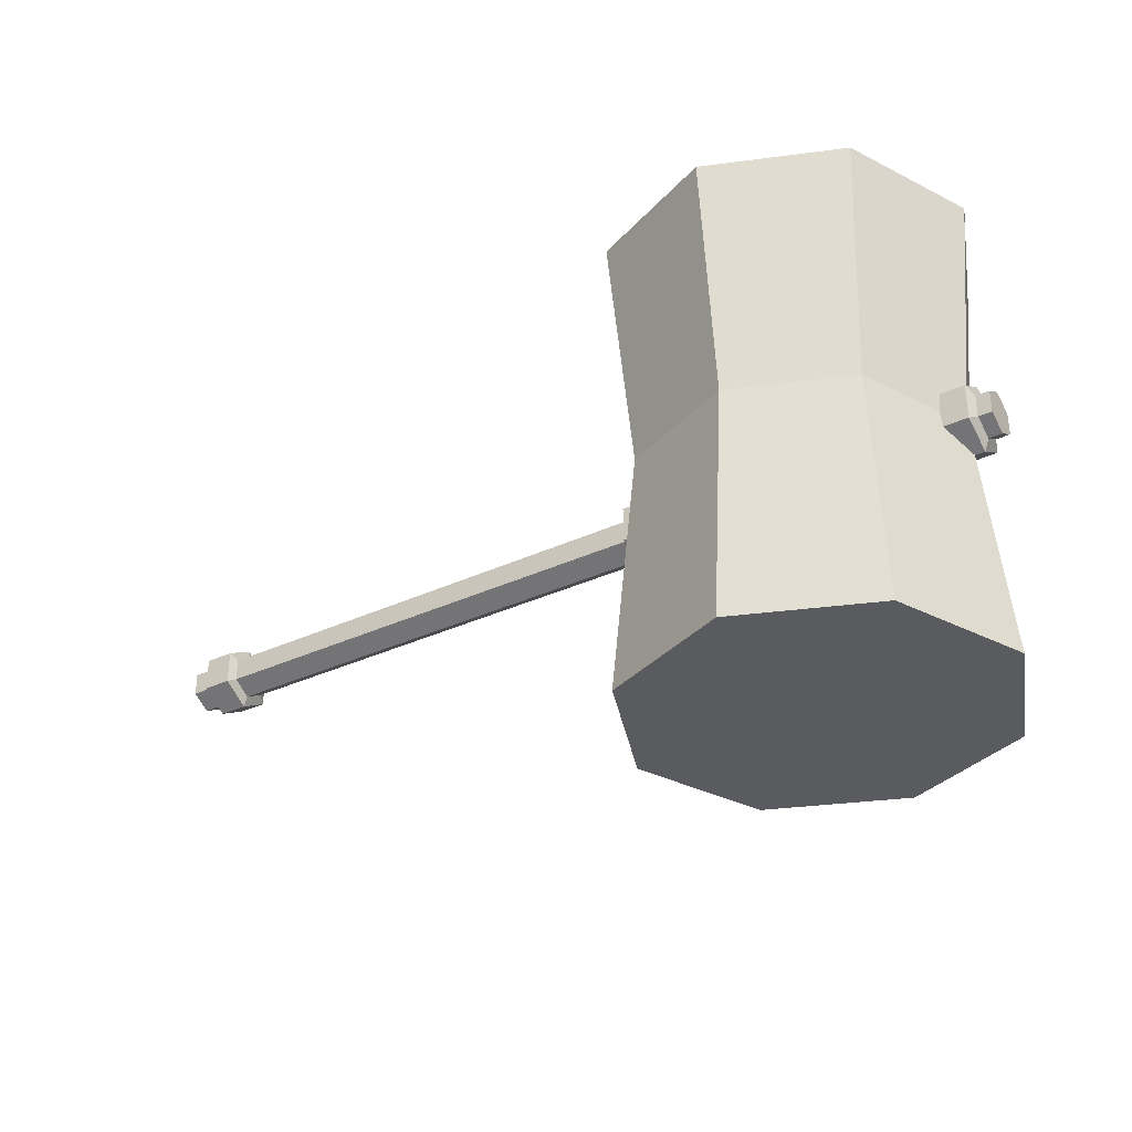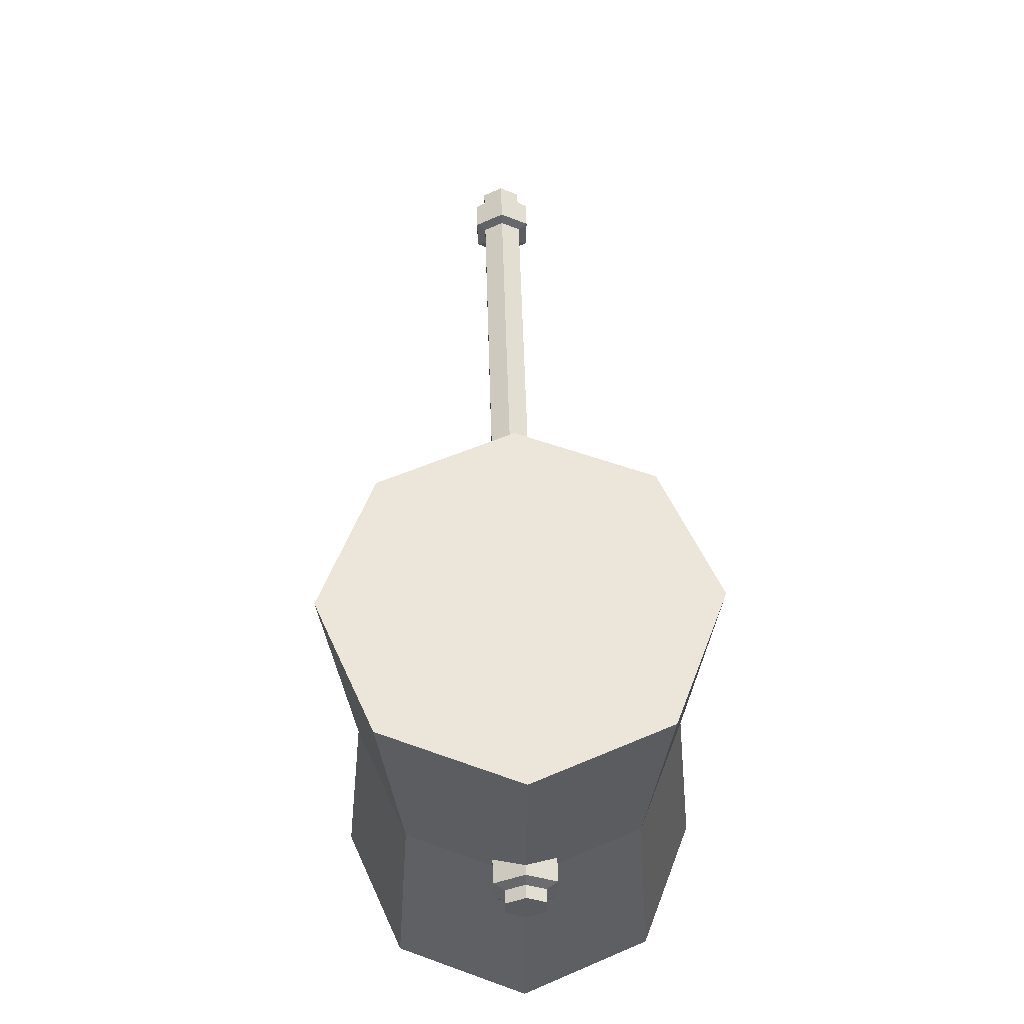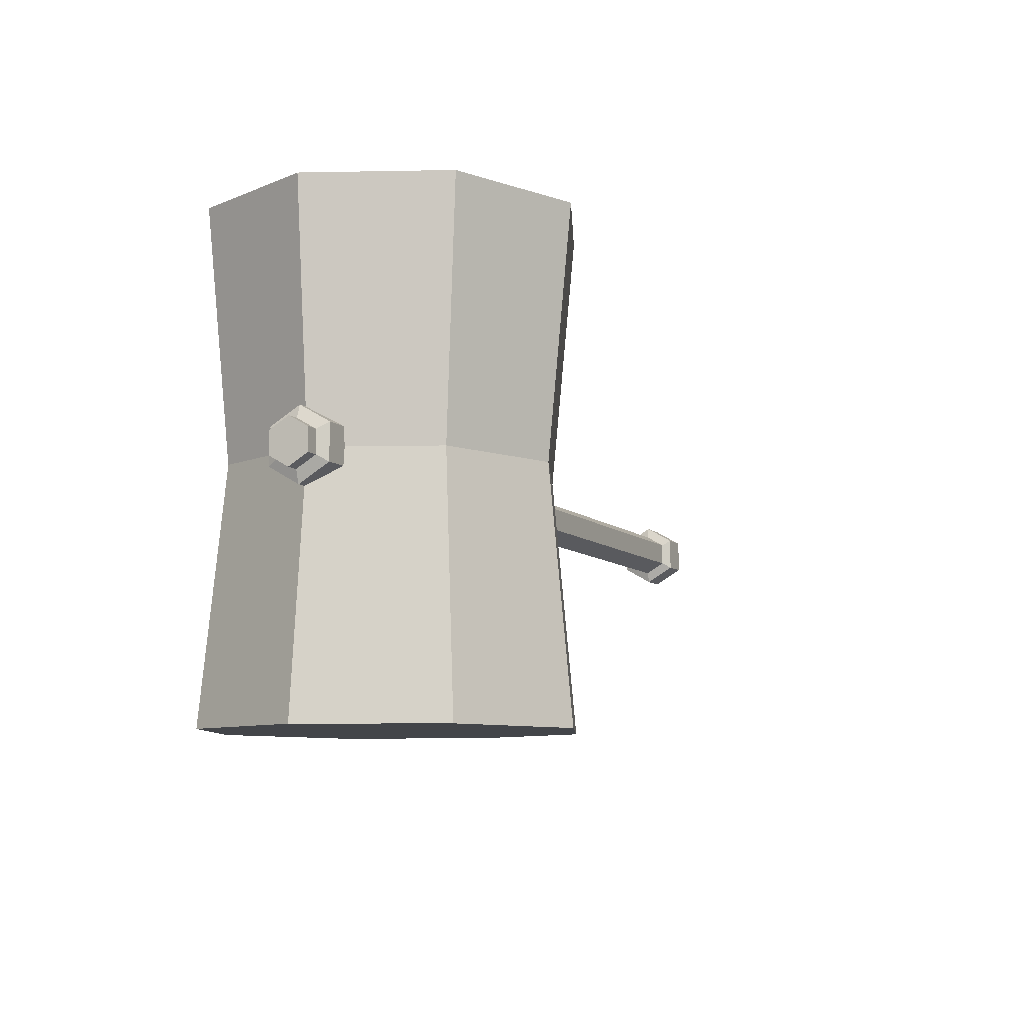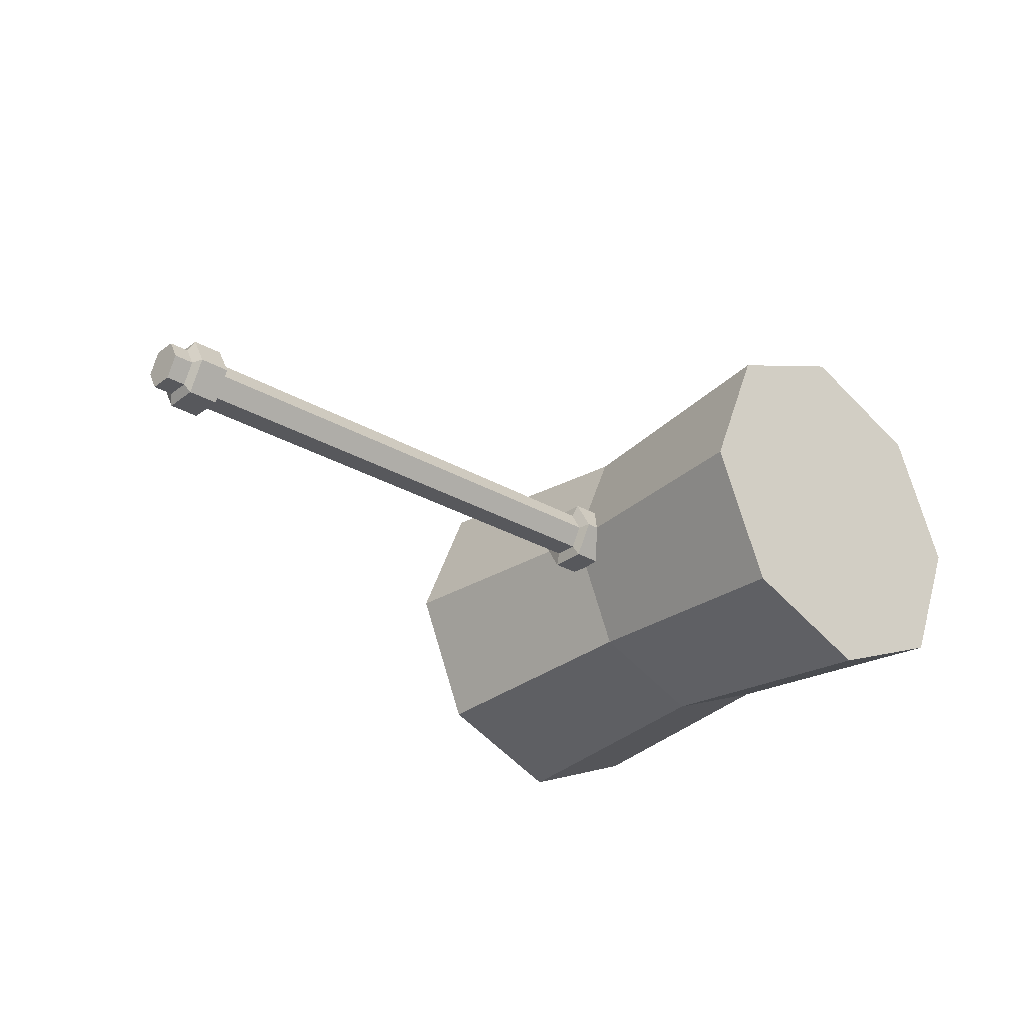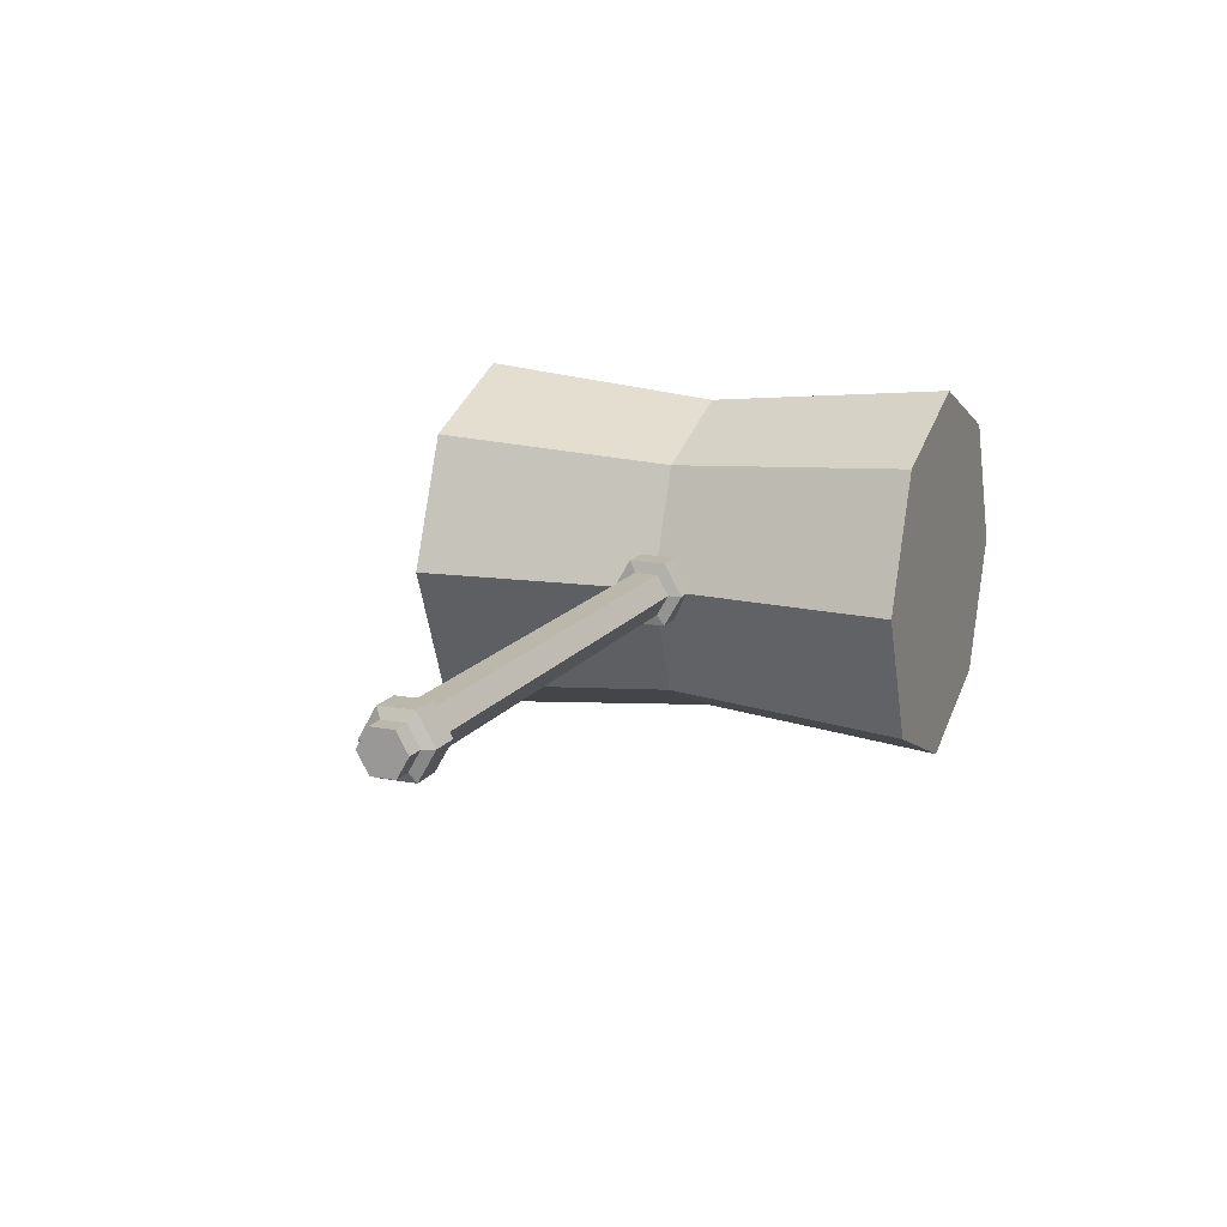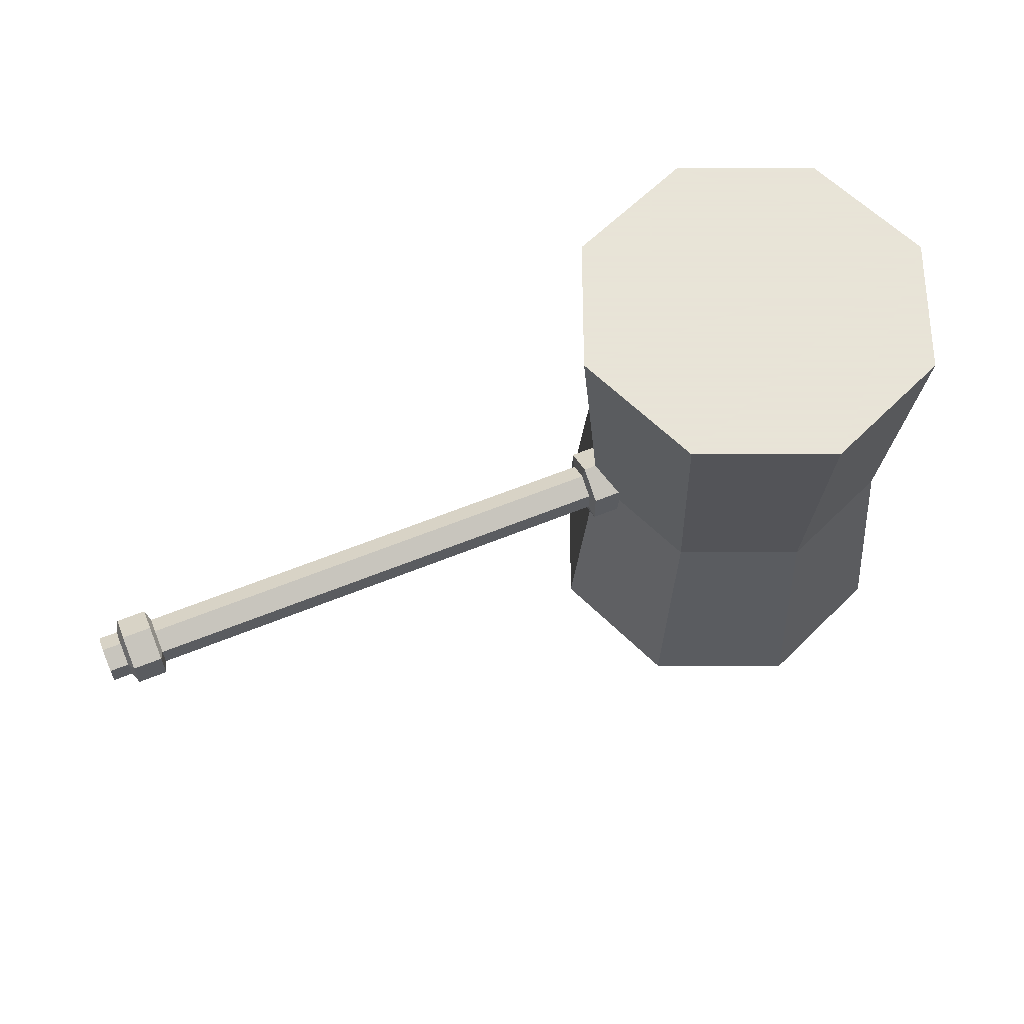
<metadata>
{"format":"obj","ext":"obj","renderer":"f3d","projection":"perspective","resolution":1024,"background":"white","views":[{"elev":-33.4,"azim":32.7,"up":"+Y"},{"elev":55.7,"azim":88.3,"up":"+Y"},{"elev":-8.7,"azim":115.4,"up":"+Y"},{"elev":-28.5,"azim":-41.4,"up":"+Z"},{"elev":14.5,"azim":-67.5,"up":"+Z"},{"elev":61.4,"azim":-22.5,"up":"+Y"}]}
</metadata>
<code>
o Hammer_Hammer.007
v 2.852 1.003 0
v 2.852 -1.003 0
v 2.63 1.003 -0.5364
v 2.63 -1.003 -0.5364
v 2.094 1.003 -0.7586
v 2.094 -1.003 -0.7586
v 1.557 1.003 -0.5364
v 1.557 -1.003 -0.5364
v 1.335 1.003 0
v 1.335 -1.003 0
v 1.557 1.003 0.5364
v 1.557 -1.003 0.5364
v 2.094 1.003 0.7586
v 2.094 -1.003 0.7586
v 2.63 1.003 0.5364
v 2.63 -1.003 0.5364
v 2.754 -0 0
v 2.561 -0 -0.4671
v 2.094 0 -0.6605
v 1.626 1e-06 -0.4671
v 1.433 1e-06 0
v 1.626 1e-06 0.4671
v 2.094 0 0.6605
v 2.561 -0 0.4671
v -0.8346 0.09343 -0
v 1.358 0.09343 0
v -0.8346 0.04672 -0.08092
v 1.358 0.04672 -0.08091
v -0.8346 -0.04672 -0.08092
v 1.358 -0.04672 -0.08092
v -0.8346 -0.09343 -0
v 1.358 -0.09343 0
v -0.8346 -0.04672 0.08091
v 1.358 -0.04672 0.08092
v -0.8346 0.04672 0.08092
v 1.358 0.04672 0.08092
v 1.368 0.1459 0
v 1.368 0.07296 -0.1264
v 1.368 -0.07296 -0.1264
v 1.368 -0.1459 0
v 1.368 -0.07296 0.1264
v 1.368 0.07296 0.1264
v 2.809 0.1459 0
v 2.809 0.07296 -0.1264
v 2.809 -0.07296 -0.1264
v 2.809 -0.1459 0
v 2.809 -0.07296 0.1264
v 2.809 0.07296 0.1264
v -0.6059 0.09343 -0
v -0.6059 0.04672 -0.08092
v -0.6059 -0.04672 -0.08092
v -0.6059 -0.09343 -0
v -0.6059 -0.04672 0.08091
v -0.6059 0.04672 0.08092
v -0.7573 0.04672 -0.08092
v -0.7573 -0.04672 -0.08092
v -0.7573 -0.09343 -0
v -0.7573 -0.04672 0.08091
v -0.7573 0.04672 0.08092
v -0.7573 0.09343 -0
v -0.62 0.06886 -0.1193
v -0.62 -0.06886 -0.1193
v -0.62 -0.1377 -0
v -0.62 -0.06886 0.1193
v -0.62 0.06886 0.1193
v -0.62 0.1377 -0
v -0.7383 0.06886 -0.1193
v -0.7383 -0.06886 -0.1193
v -0.7383 -0.1377 -0
v -0.7383 -0.06886 0.1193
v -0.7383 0.06886 0.1193
v -0.7383 0.1377 -0
v 2.827 0.09343 0
v 2.827 0.04672 -0.08091
v 2.827 -0.04672 -0.08091
v 2.827 -0.09343 0
v 2.827 -0.04672 0.08092
v 2.827 0.04672 0.08092
v 2.881 0.09343 0
v 2.881 0.04672 -0.08091
v 2.881 -0.04672 -0.08091
v 2.881 -0.09343 0
v 2.881 -0.04672 0.08092
v 2.881 0.04672 0.08092
f 17 2 4 18
f 18 4 6 19
f 19 6 8 20
f 20 8 10 21
f 21 10 12 22
f 22 12 14 23
f 4 2 16 14 12 10 8 6
f 24 16 2 17
f 23 14 16 24
f 1 3 5 7 9 11 13 15
f 1 17 18 3
f 3 18 19 5
f 5 19 20 7
f 7 20 21 9
f 9 21 22 11
f 11 22 23 13
f 15 24 17 1
f 13 23 24 15
f 49 26 28 50
f 50 28 30 51
f 51 30 32 52
f 52 32 34 53
f 26 36 42 37
f 54 36 26 49
f 53 34 36 54
f 25 27 29 31 33 35
f 37 42 48 43
f 36 34 41 42
f 34 32 40 41
f 32 30 39 40
f 30 28 38 39
f 28 26 37 38
f 80 79 84 83 82 81
f 42 41 47 48
f 41 40 46 47
f 40 39 45 46
f 39 38 44 45
f 38 37 43 44
f 66 49 50 61
f 61 50 51 62
f 62 51 52 63
f 63 52 53 64
f 65 54 49 66
f 64 53 54 65
f 25 60 55 27
f 27 55 56 29
f 29 56 57 31
f 31 57 58 33
f 35 59 60 25
f 33 58 59 35
f 72 66 61 67
f 67 61 62 68
f 68 62 63 69
f 69 63 64 70
f 71 65 66 72
f 70 64 65 71
f 60 72 67 55
f 55 67 68 56
f 56 68 69 57
f 57 69 70 58
f 59 71 72 60
f 58 70 71 59
f 43 73 74 44
f 46 76 77 47
f 74 73 79 80
f 47 77 78 48
f 48 78 73 43
f 44 74 75 45
f 73 78 84 79
f 78 77 83 84
f 77 76 82 83
f 76 75 81 82
f 75 74 80 81
f 45 75 76 46

</code>
